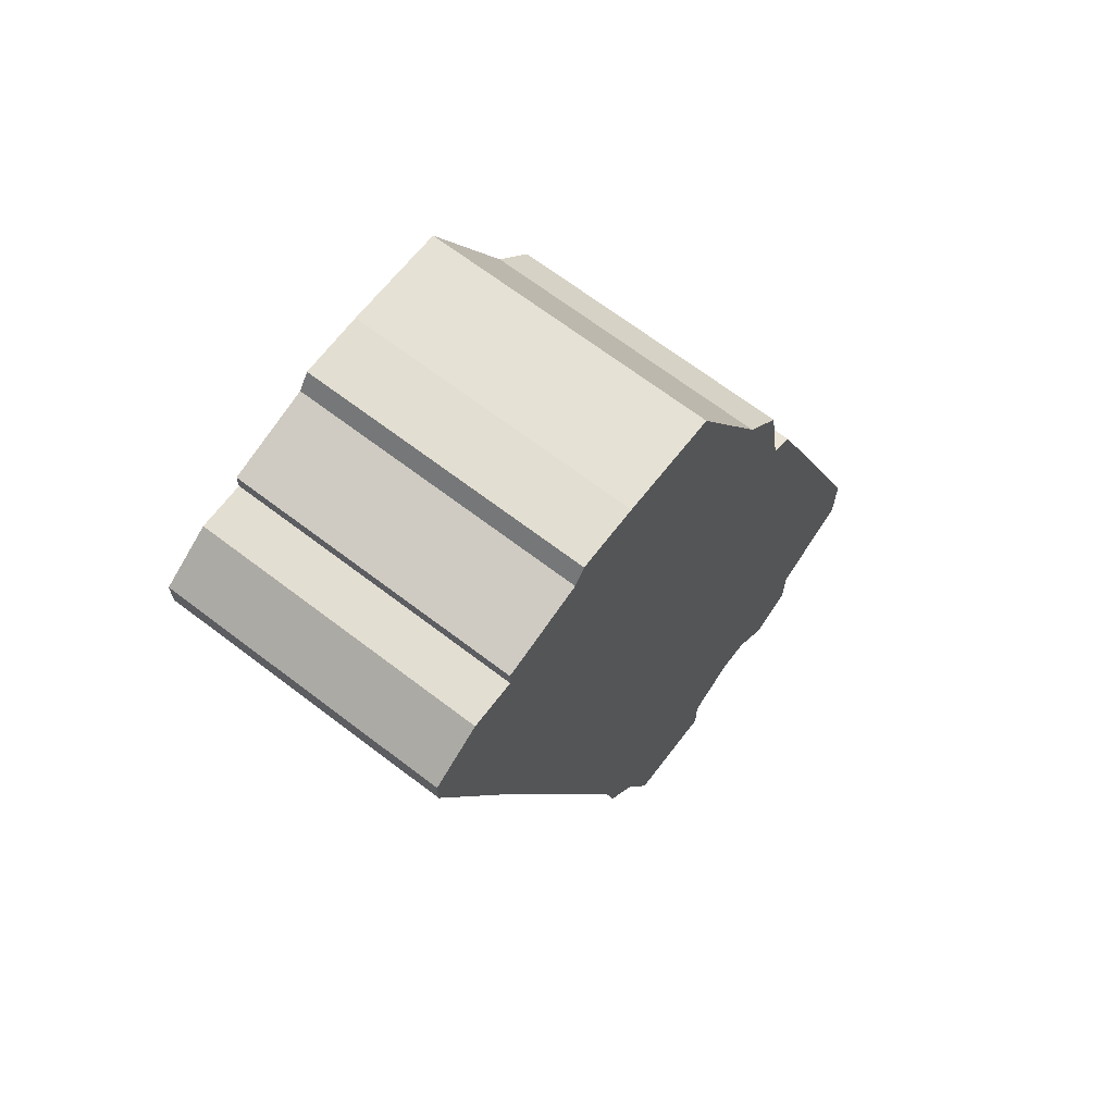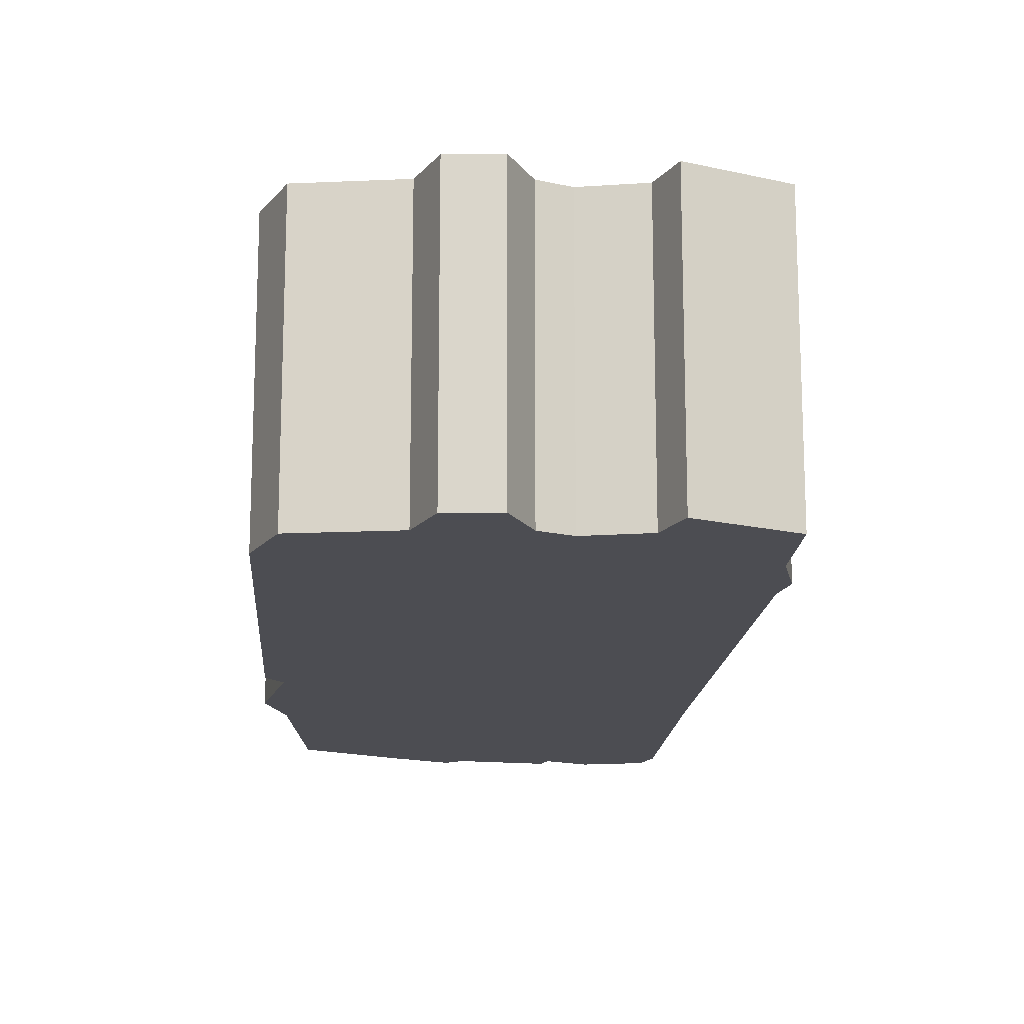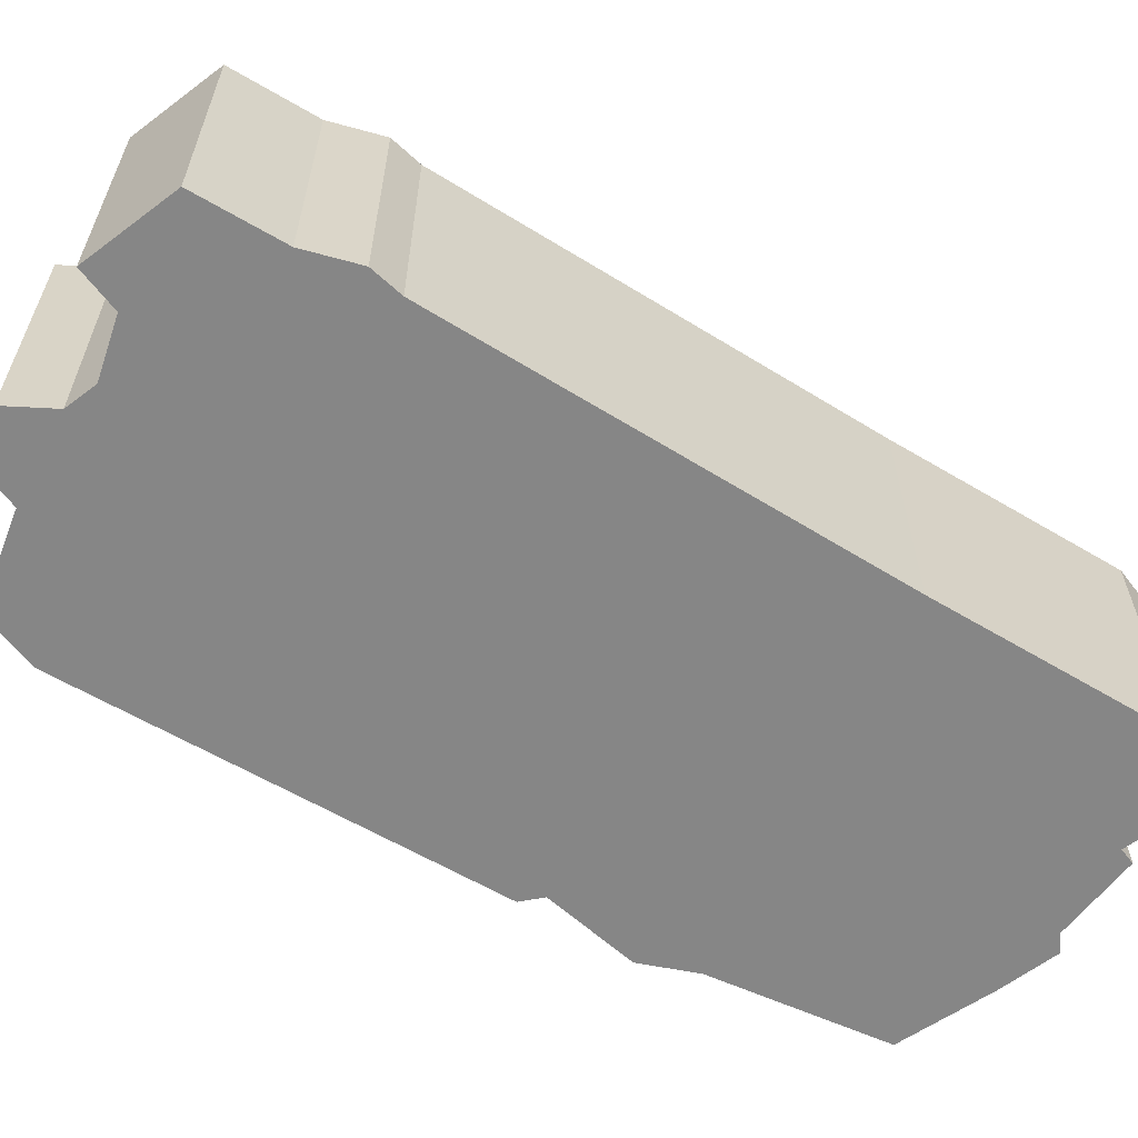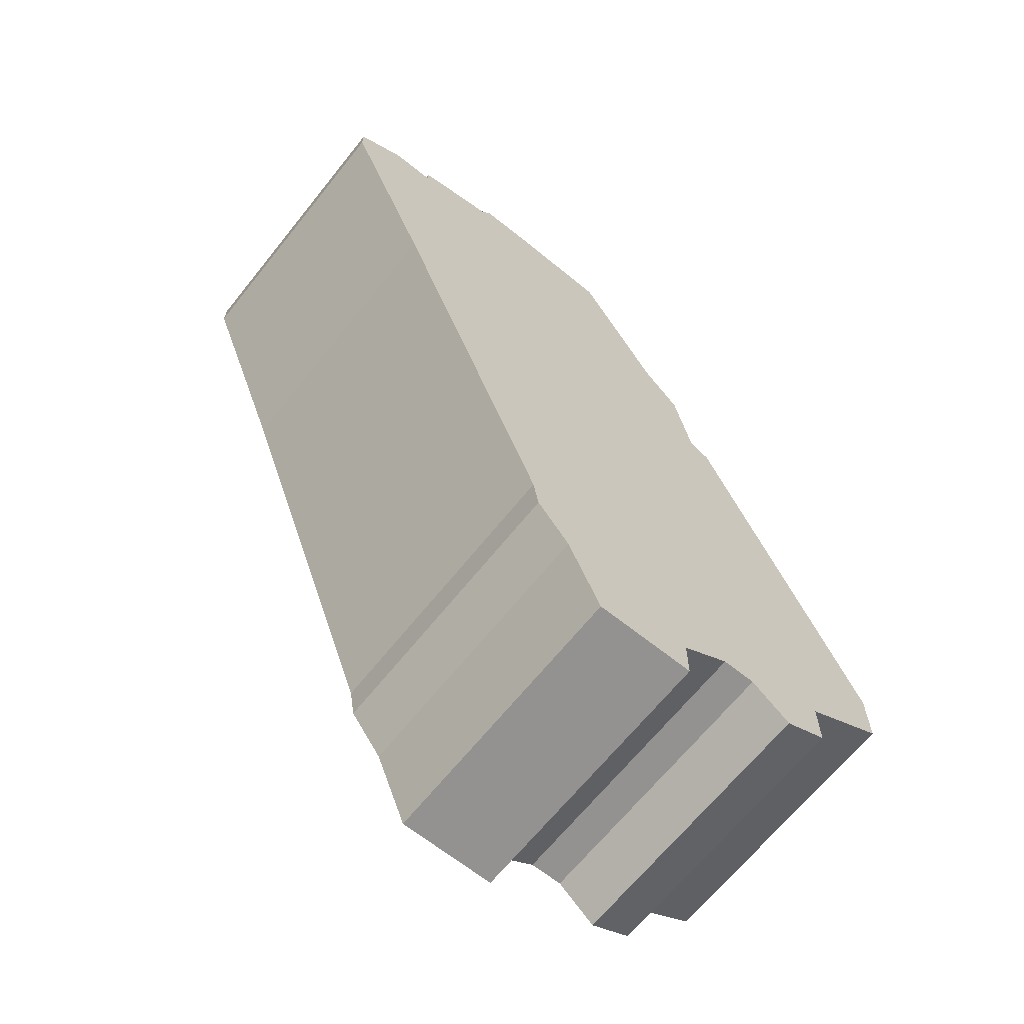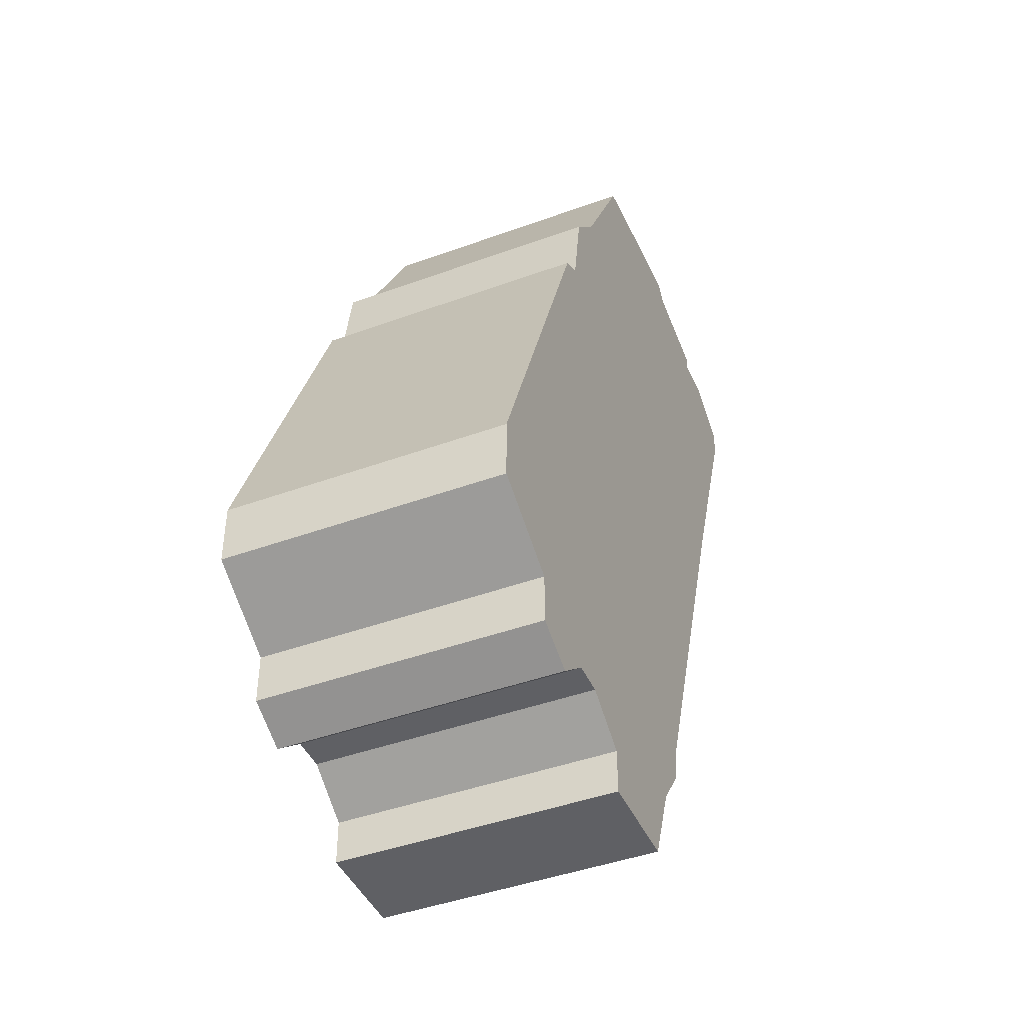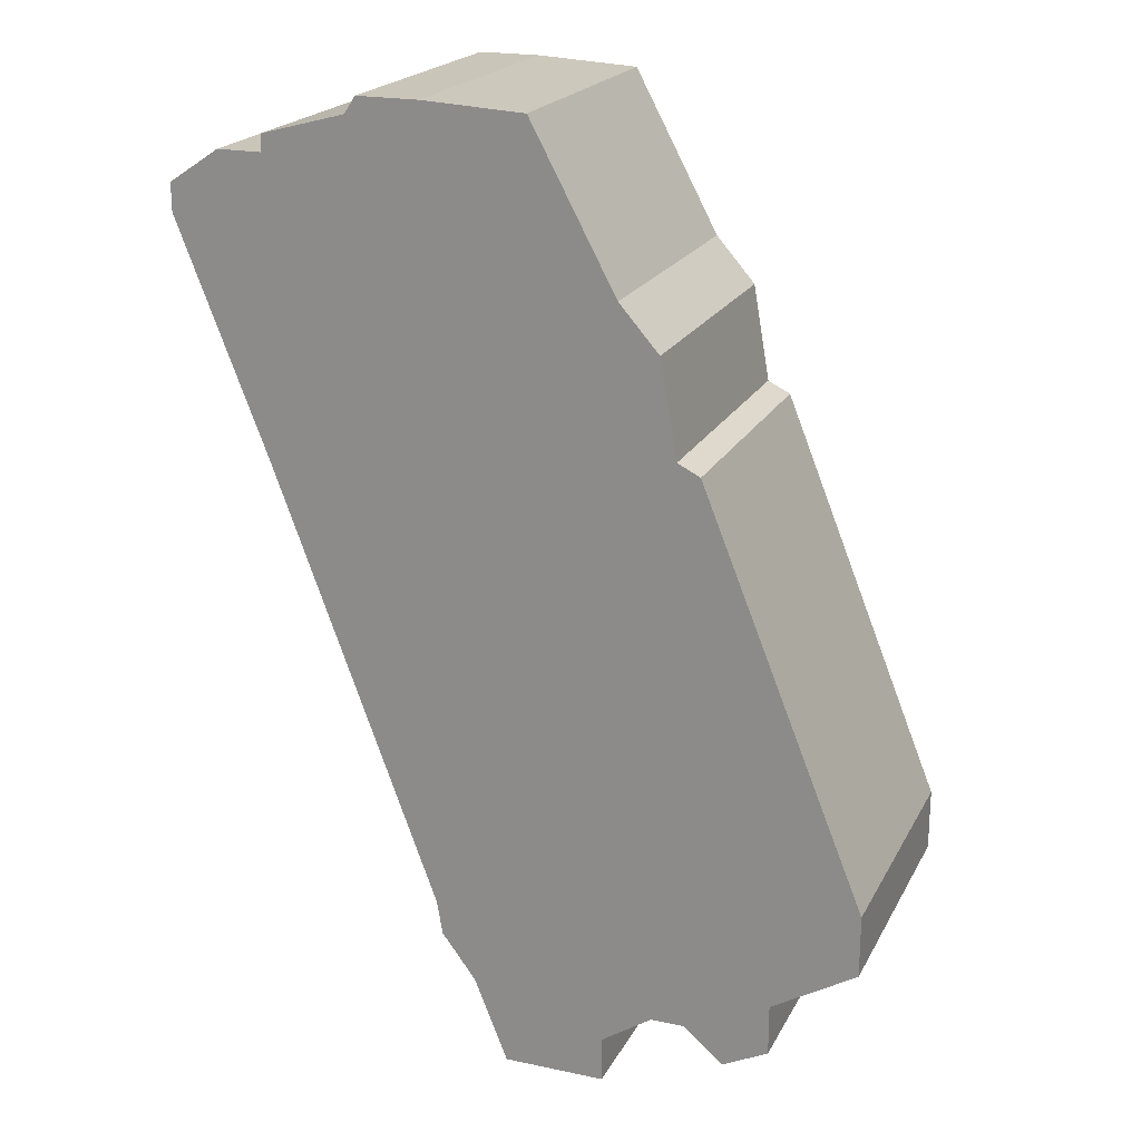
<metadata>
{"format":"obj","ext":"obj","renderer":"f3d","projection":"perspective","resolution":1024,"background":"white","views":[{"elev":67.7,"azim":127.4,"up":"+Y"},{"elev":-16.3,"azim":-25.7,"up":"+Z"},{"elev":-62.0,"azim":37.5,"up":"+Z"},{"elev":-66.4,"azim":141.3,"up":"+Y"},{"elev":-43.8,"azim":-66.8,"up":"+Y"},{"elev":20.6,"azim":-158.9,"up":"+Y"}]}
</metadata>
<code>
g sbg_arkout_dn_container07door03_s
v -0.01 1.68 0
v -0.16 1.4 0
v -0.23 1.32 0
v -0.26 1.15 0
v -0.3 1.13 0
v -0.59 0.41 0
v -0.59 0.3 0
v -0.44 0.21 0
v -0.44 0.12 0
v -0.36 0.08 0
v -0.29 0.14 0
v -0.23 0.14 0
v -0.14 0.08 0
v -0.14 0 0
v 0.04 0 0
v 0.1 0.15 0
v 0.16 0.23 0
v 0.17 0.29 0
v 0.46 1.07 0
v 0.62 1.48 0
v 0.62 1.53 0
v 0.53 1.59 0
v 0.45 1.59 0
v 0.45 1.62 0
v 0.3 1.66 0
v 0.28 1.69 0
v 0.17 1.69 0
v -0.01 1.68 0.5
v -0.16 1.4 0.5
v -0.23 1.32 0.5
v -0.26 1.15 0.5
v -0.3 1.13 0.5
v -0.59 0.41 0.5
v -0.59 0.3 0.5
v -0.44 0.21 0.5
v -0.44 0.12 0.5
v -0.36 0.08 0.5
v -0.29 0.14 0.5
v -0.23 0.14 0.5
v -0.14 0.08 0.5
v -0.14 0 0.5
v 0.04 0 0.5
v 0.1 0.15 0.5
v 0.16 0.23 0.5
v 0.17 0.29 0.5
v 0.46 1.07 0.5
v 0.62 1.48 0.5
v 0.62 1.53 0.5
v 0.53 1.59 0.5
v 0.45 1.59 0.5
v 0.45 1.62 0.5
v 0.3 1.66 0.5
v 0.28 1.69 0.5
v 0.17 1.69 0.5
g sbg_arkout_dn_container07door03_s_0
f 27 26 25
f 27 25 2
f 25 24 23
f 23 22 20
f 22 21 20
f 25 23 19
f 23 20 19
f 12 6 18
f 18 17 16
f 16 13 12
f 15 14 13
f 16 15 13
f 18 16 12
f 19 18 4
f 12 11 8
f 11 10 9
f 11 9 8
f 5 4 18
f 8 6 12
f 7 6 8
f 6 5 18
f 19 4 2
f 4 3 2
f 25 19 2
f 27 2 1
f 26 52 25
f 52 26 53
f 27 53 26
f 53 27 54
f 24 50 23
f 50 24 51
f 25 51 24
f 51 25 52
f 23 49 22
f 49 23 50
f 21 47 20
f 47 21 48
f 22 48 21
f 48 22 49
f 20 46 19
f 46 20 47
f 17 43 16
f 43 17 44
f 18 44 17
f 44 18 45
f 13 39 12
f 39 13 40
f 14 40 13
f 40 14 41
f 15 41 14
f 41 15 42
f 16 42 15
f 42 16 43
f 19 45 18
f 45 19 46
f 12 38 11
f 38 12 39
f 10 36 9
f 36 10 37
f 11 37 10
f 37 11 38
f 9 35 8
f 35 9 36
f 5 31 4
f 31 5 32
f 7 33 6
f 33 7 34
f 8 34 7
f 34 8 35
f 6 32 5
f 32 6 33
f 3 29 2
f 29 3 30
f 4 30 3
f 30 4 31
f 2 28 1
f 28 2 29
f 1 54 27
f 54 1 28
f 52 53 54
f 29 52 54
f 50 51 52
f 47 49 50
f 47 48 49
f 46 50 52
f 46 47 50
f 45 33 39
f 43 44 45
f 39 40 43
f 40 41 42
f 40 42 43
f 39 43 45
f 31 45 46
f 35 38 39
f 36 37 38
f 35 36 38
f 45 31 32
f 39 33 35
f 35 33 34
f 45 32 33
f 29 31 46
f 29 30 31
f 29 46 52
f 28 29 54

</code>
